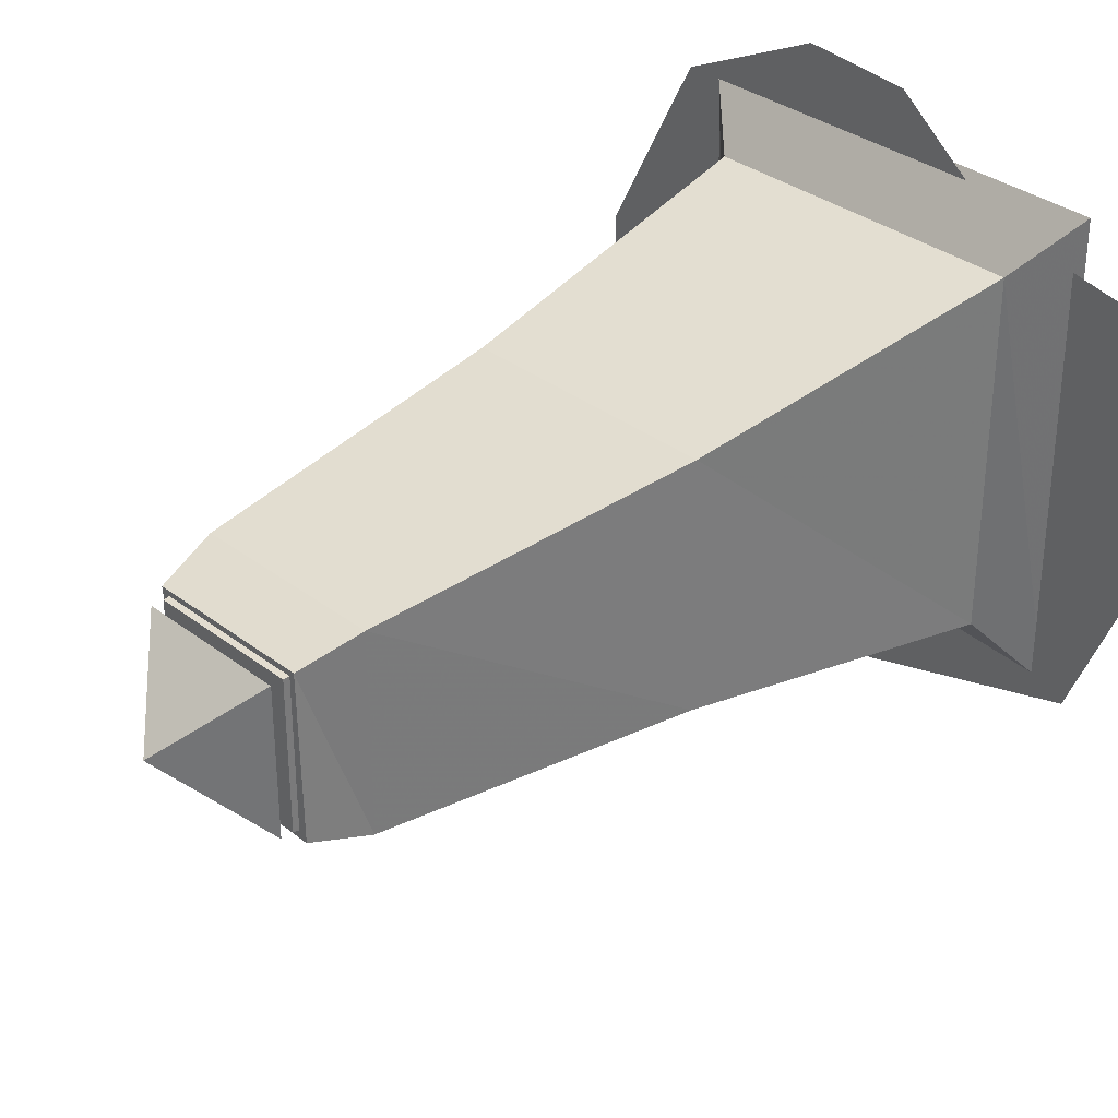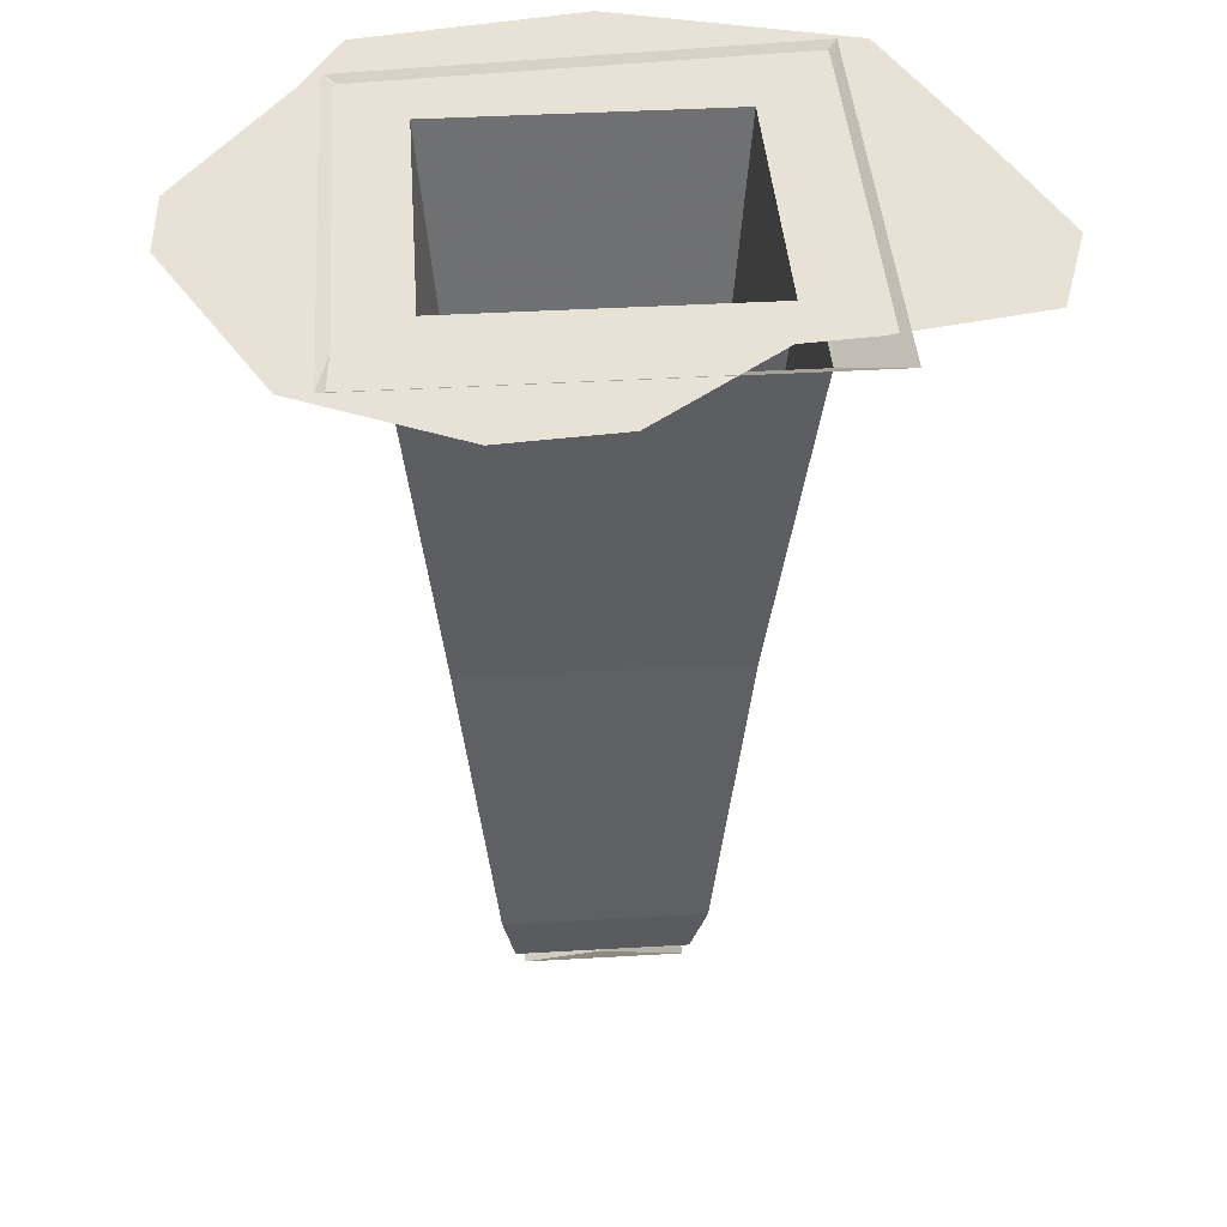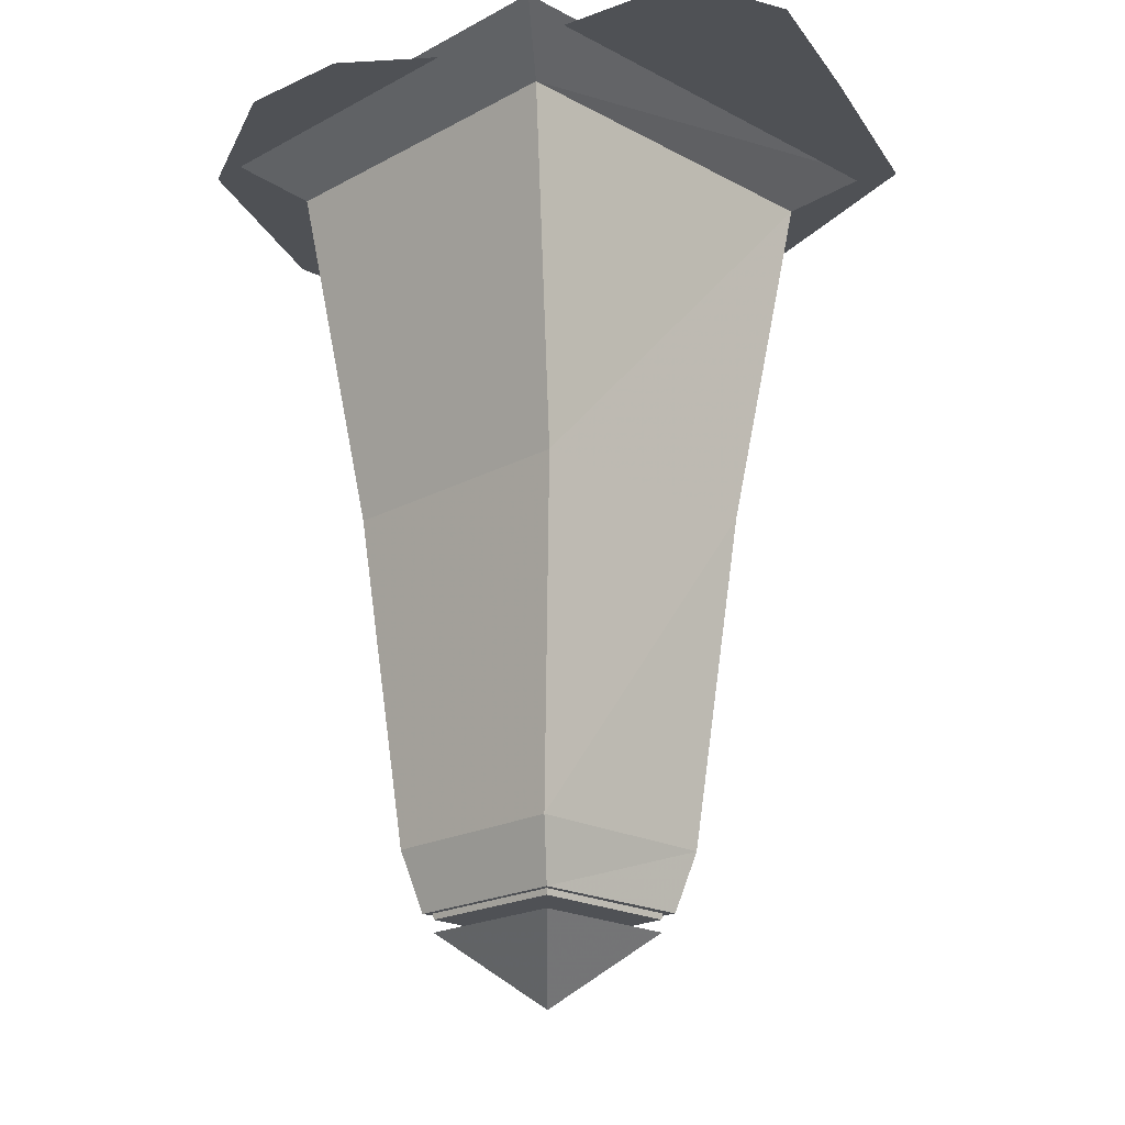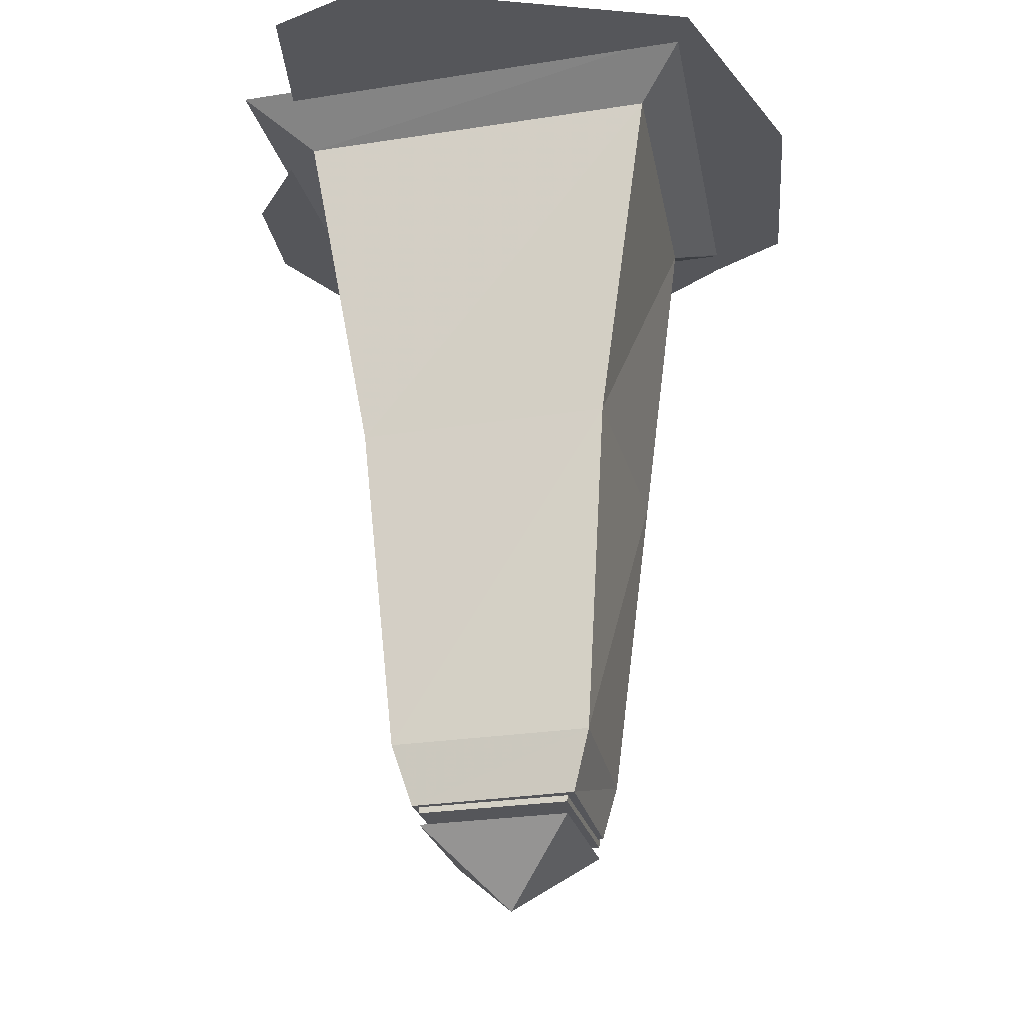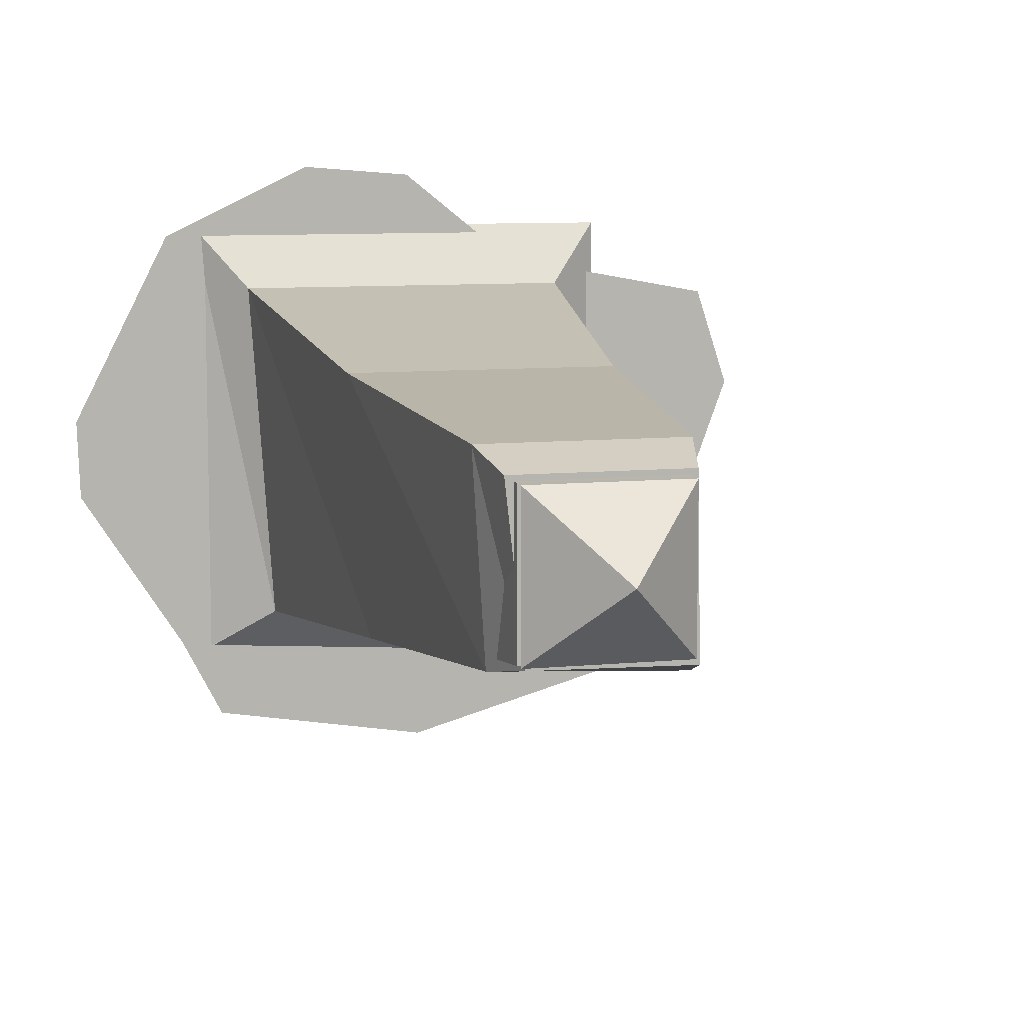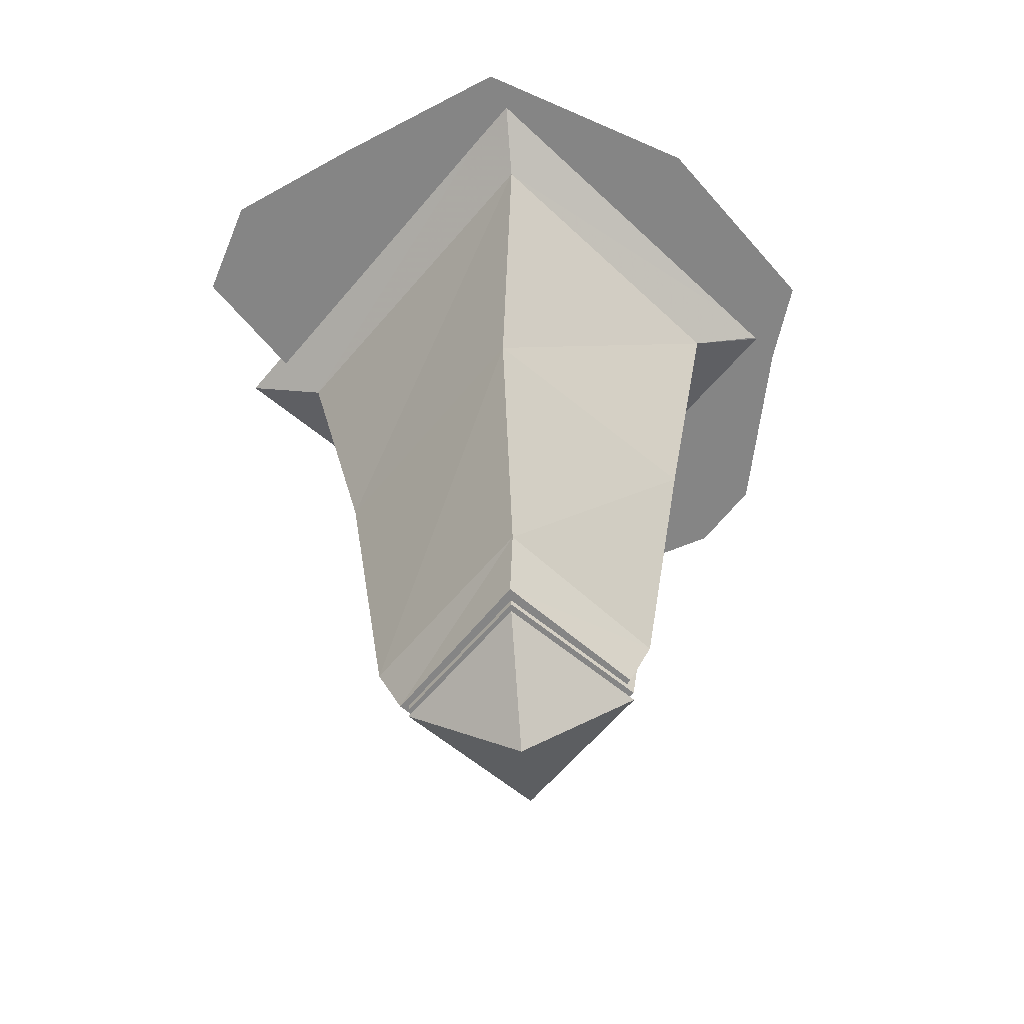
<metadata>
{"format":"obj","ext":"obj","renderer":"f3d","projection":"perspective","resolution":1024,"background":"white","views":[{"elev":33.6,"azim":46.1,"up":"+Z"},{"elev":40.4,"azim":-4.1,"up":"+Y"},{"elev":-20.0,"azim":45.1,"up":"+Y"},{"elev":-26.1,"azim":103.9,"up":"+Y"},{"elev":8.8,"azim":-15.0,"up":"+Z"},{"elev":-61.7,"azim":140.0,"up":"+Y"}]}
</metadata>
<code>
v -0.1953 -2.086 -0.1953
v 0.1953 -2.086 -0.1953
v 0 -2.273 0
v -0.1953 -2.086 0.1953
v 0.1953 -2.086 0.1953
v 0.375 -0.02344 -0.375
v 0.1953 -2.055 -0.1953
v -0.1953 -2.055 -0.1953
v -0.375 -0.02344 -0.375
v -0.1953 -2.055 0.1953
v -0.375 -0.02344 0.375
v 0.1953 -2.055 0.1953
v 0.375 -0.02344 0.375
v -0.3438 -1.016 0.3281
v 0.3359 -1.016 0.3281
v 0.4375 -0.1172 0.4766
v -0.4375 -0.1172 0.4766
v -0.2891 -1.016 -0.3359
v -0.2188 -1.883 -0.2422
v -0.25 -1.883 0.2578
v 0.25 -1.883 0.2578
v 0.3438 -1.016 -0.3359
v 0.4375 -0.1172 -0.4844
v 0.5859 -0.007812 -0.6328
v 0.5781 -0.007812 0.6406
v -0.5703 -0.007812 0.6406
v -0.375 -0.1172 -0.4297
v 0.25 -1.883 -0.2656
v 0.2188 -2.039 -0.2188
v -0.1719 -2.039 -0.2109
v -0.2188 -2.039 0.2109
v 0.2109 -2.039 0.2109
v 0.007812 -2.039 0
v -0.5703 -0.007812 -0.5547
v 0 -2.039 -0.007812
v -0.5625 -0.007812 -0.5547
v -0.625 -0.02344 -0.5234
v -0.5156 -0.02344 -0.7344
v -0.2578 -0.02344 -0.375
v -0.8984 -0.02344 -0.1016
v -0.375 -0.02344 -0.1797
v -0.9062 -0.02344 0.1094
v -0.375 -0.02344 0.02344
v -0.6484 -0.02344 0.6172
v -0.2578 -0.02344 0.8047
v -0.1562 -0.02344 0.375
v 0.03125 -0.02344 0.7812
v 0.02344 -0.02344 0.375
v 0.3516 -0.02344 0.5234
v 0.2109 -0.02344 0.375
v 0.5234 -0.02344 0.5078
v 0.375 -0.02344 0.2188
v 0.8984 -0.02344 0.4375
v 0.375 -0.02344 0.04688
v 0.9844 -0.02344 0.1719
v 0.375 -0.02344 -0.1406
v 0.8516 -0.02344 -0.1875
v 0.6641 -0.02344 -0.6562
v 0.05469 -0.02344 -0.8281
v 0.07031 -0.02344 -0.375
f 1 2 3
f 1 3 4
f 4 3 5
f 5 3 2
f 6 7 8
f 6 8 9
f 9 8 10
f 9 10 11
f 11 10 12
f 11 12 13
f 13 12 7
f 13 7 6
f 10 8 7
f 10 7 12
f 14 15 16
f 14 16 17
f 14 17 18
f 14 18 19
f 14 19 20
f 14 20 15
f 15 20 21
f 15 21 22
f 15 22 23
f 15 23 16
f 16 23 24
f 16 24 25
f 16 25 17
f 17 25 26
f 17 26 27
f 17 27 18
f 18 27 22
f 18 22 28
f 18 28 19
f 19 28 29
f 19 29 30
f 19 30 20
f 20 30 31
f 20 31 21
f 21 31 32
f 21 32 28
f 21 28 22
f 32 31 33
f 33 31 30
f 27 26 34
f 29 32 35
f 29 35 30
f 32 29 28
f 22 27 23
f 23 27 36
f 23 36 24
f 37 38 39
f 37 39 9
f 37 9 40
f 40 9 41
f 40 41 42
f 42 41 43
f 42 43 11
f 42 11 44
f 44 11 45
f 45 11 46
f 45 46 47
f 47 46 48
f 47 48 49
f 49 48 50
f 49 50 13
f 49 13 51
f 51 13 52
f 51 52 53
f 53 52 54
f 53 54 55
f 55 54 56
f 55 56 57
f 57 56 58
f 58 56 6
f 58 6 59
f 59 6 60
f 59 60 38
f 38 60 39

</code>
